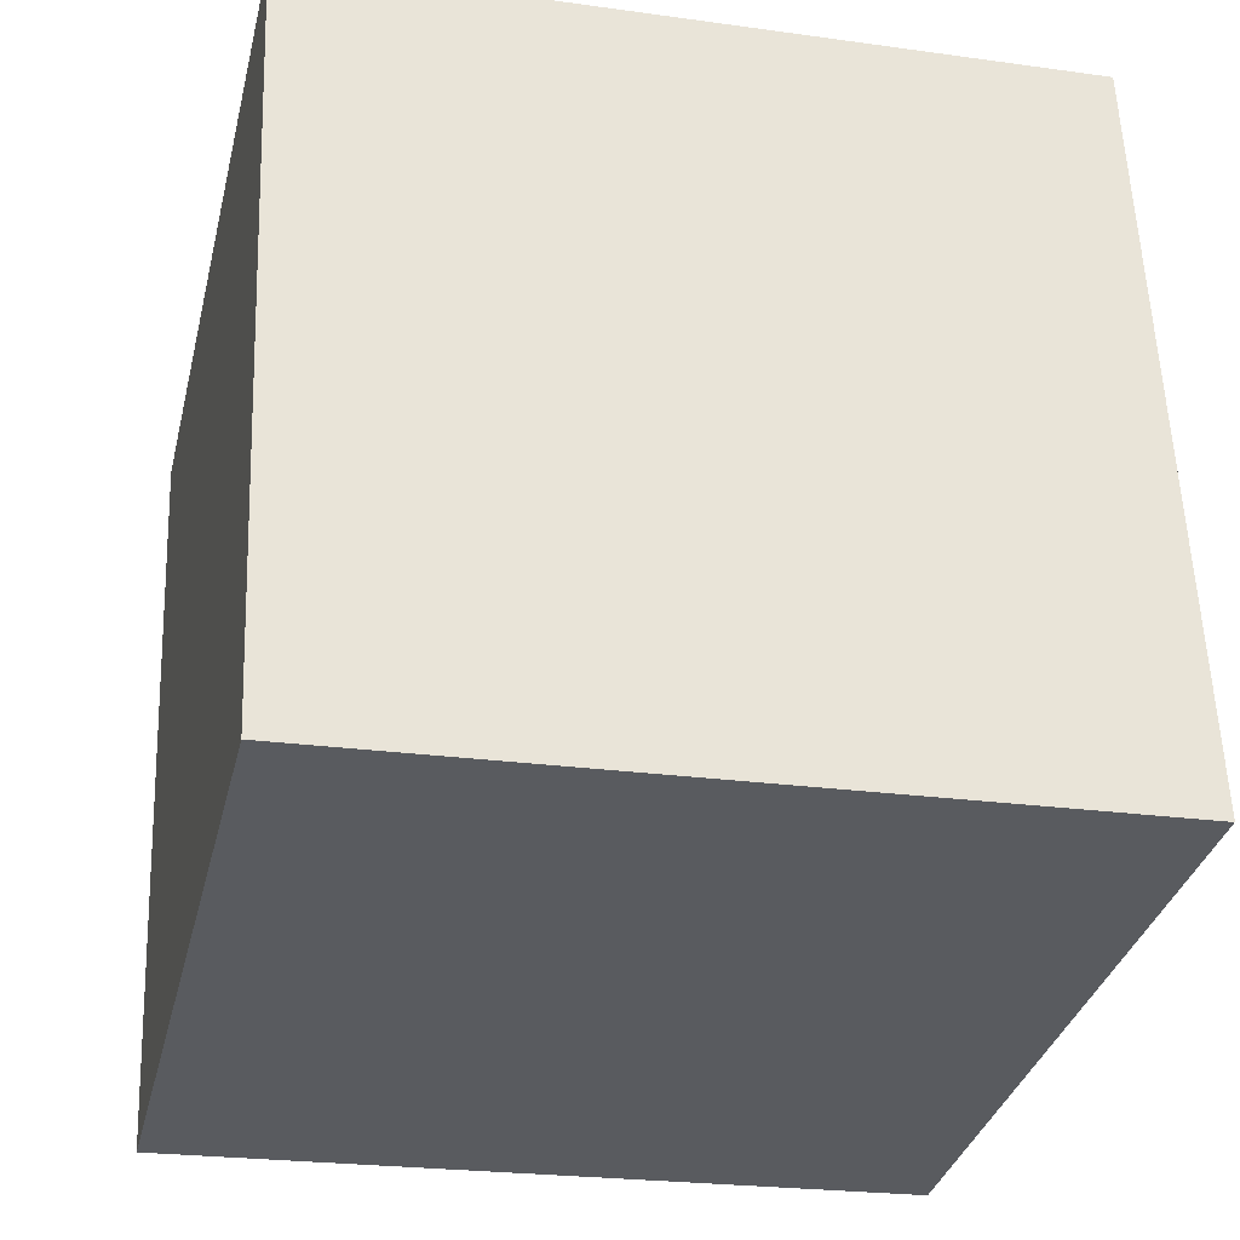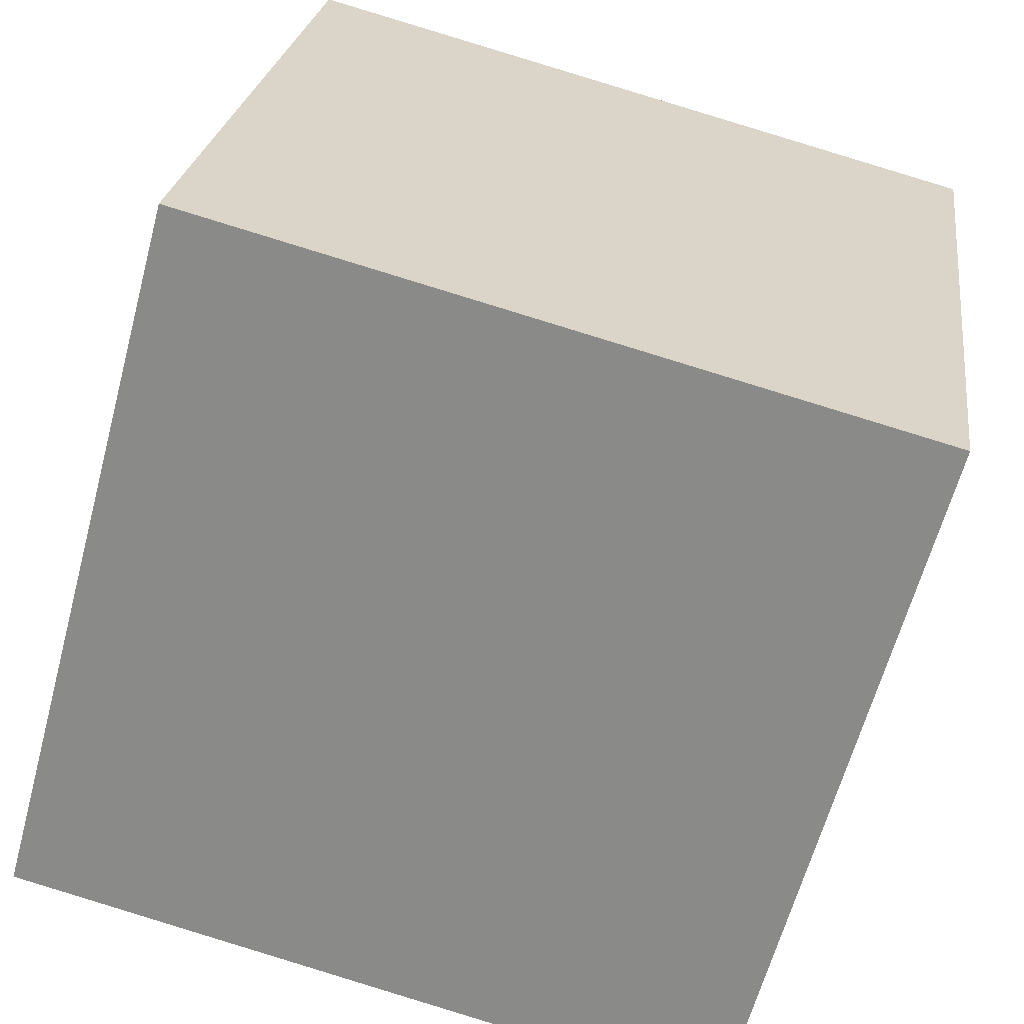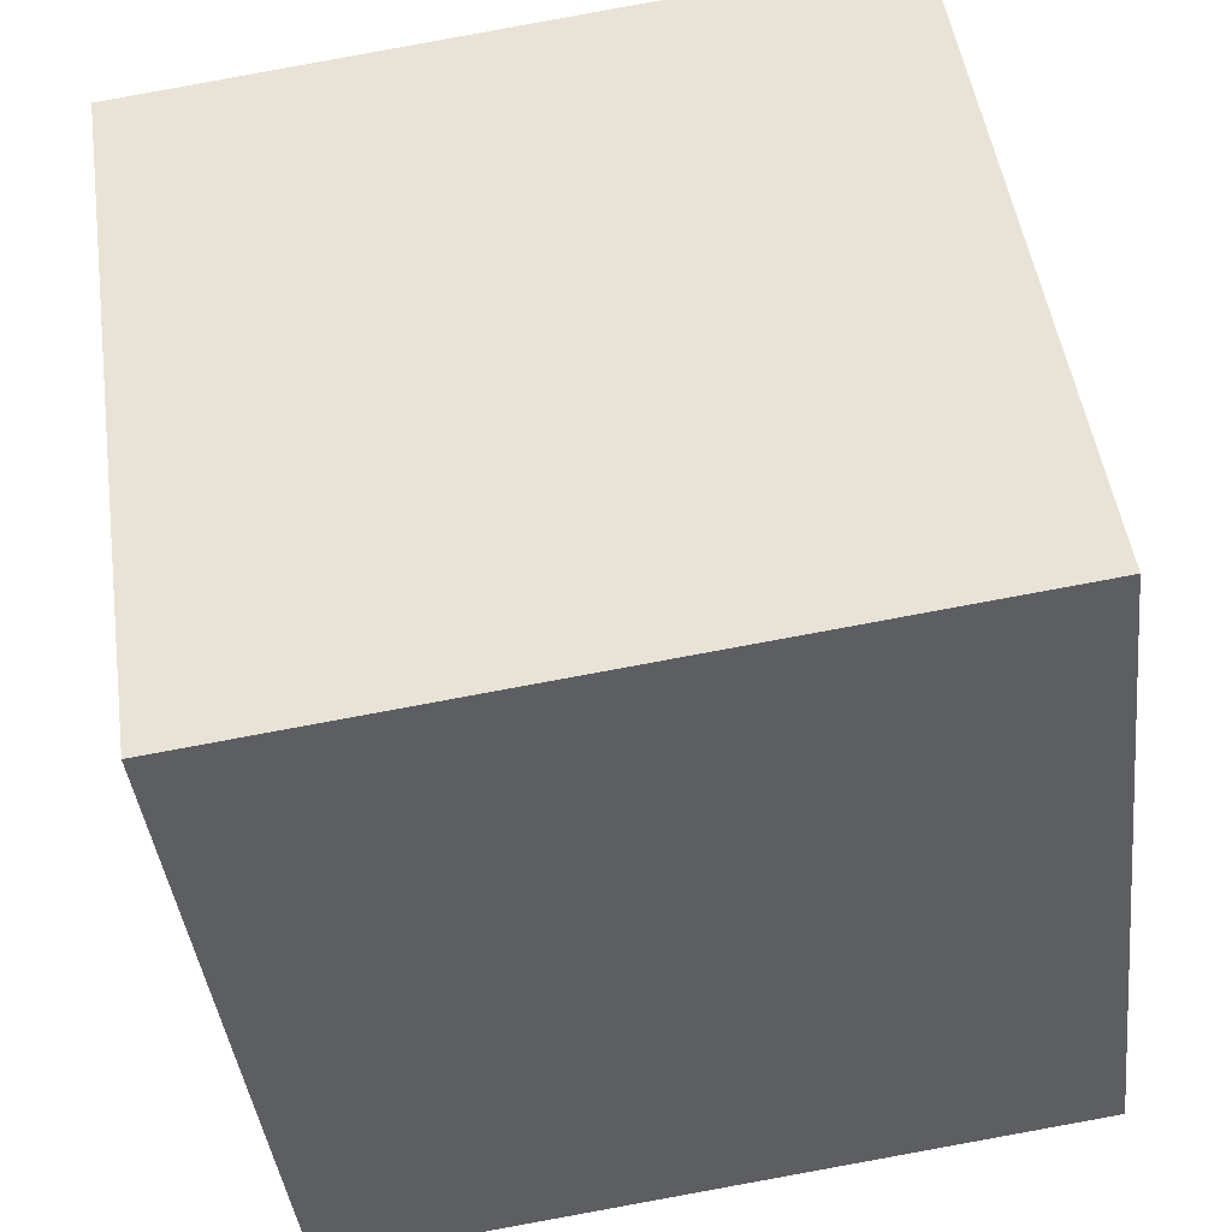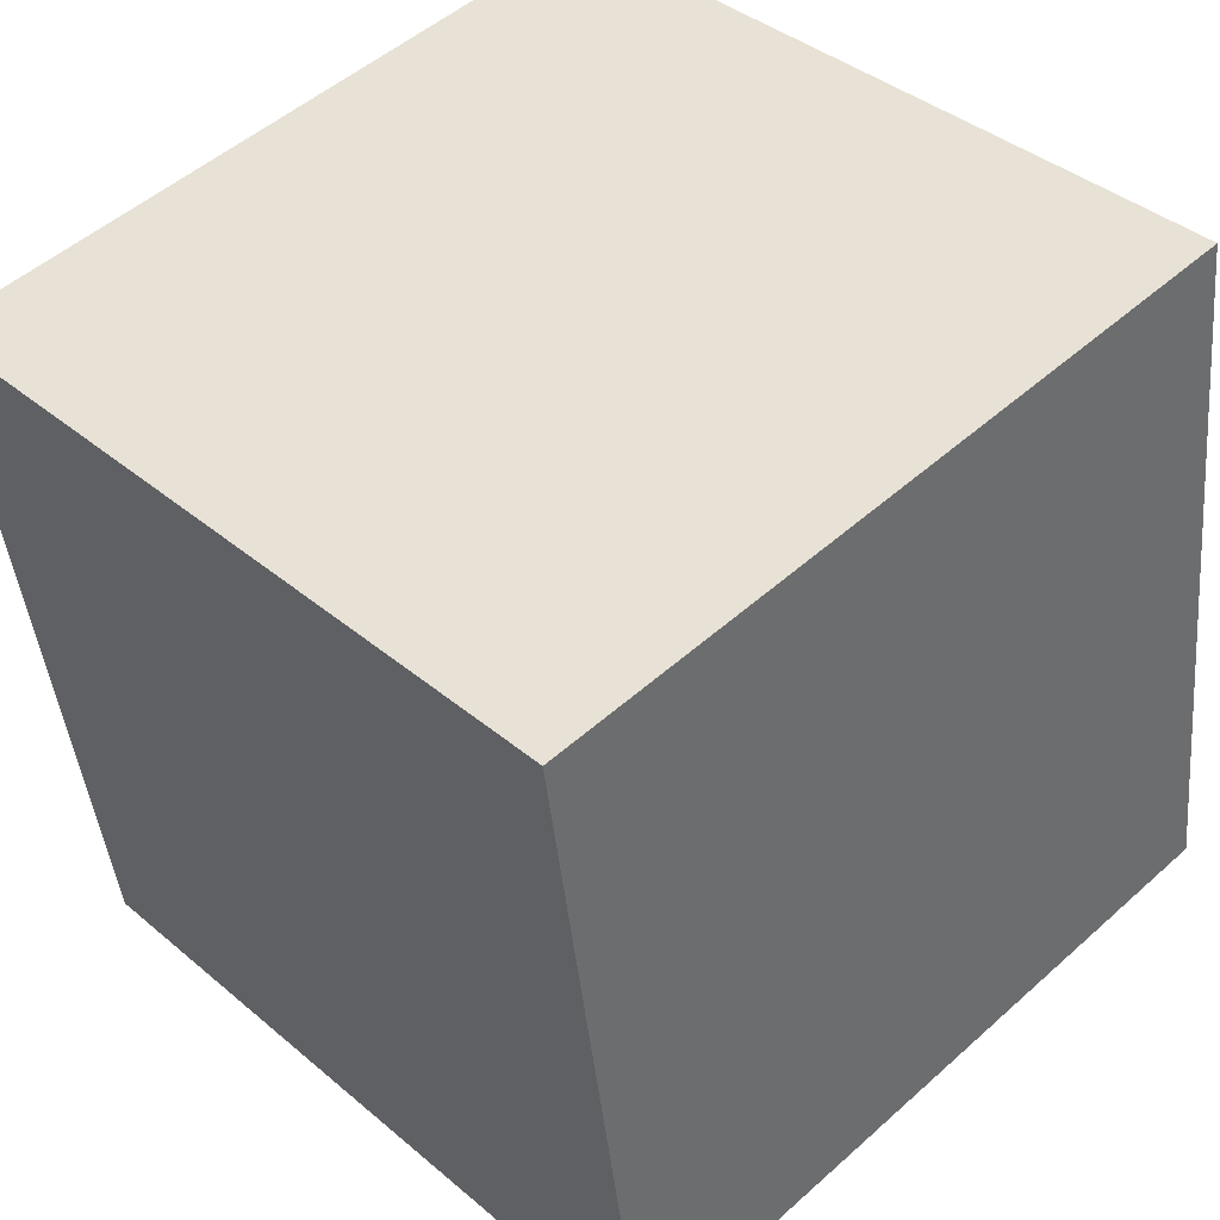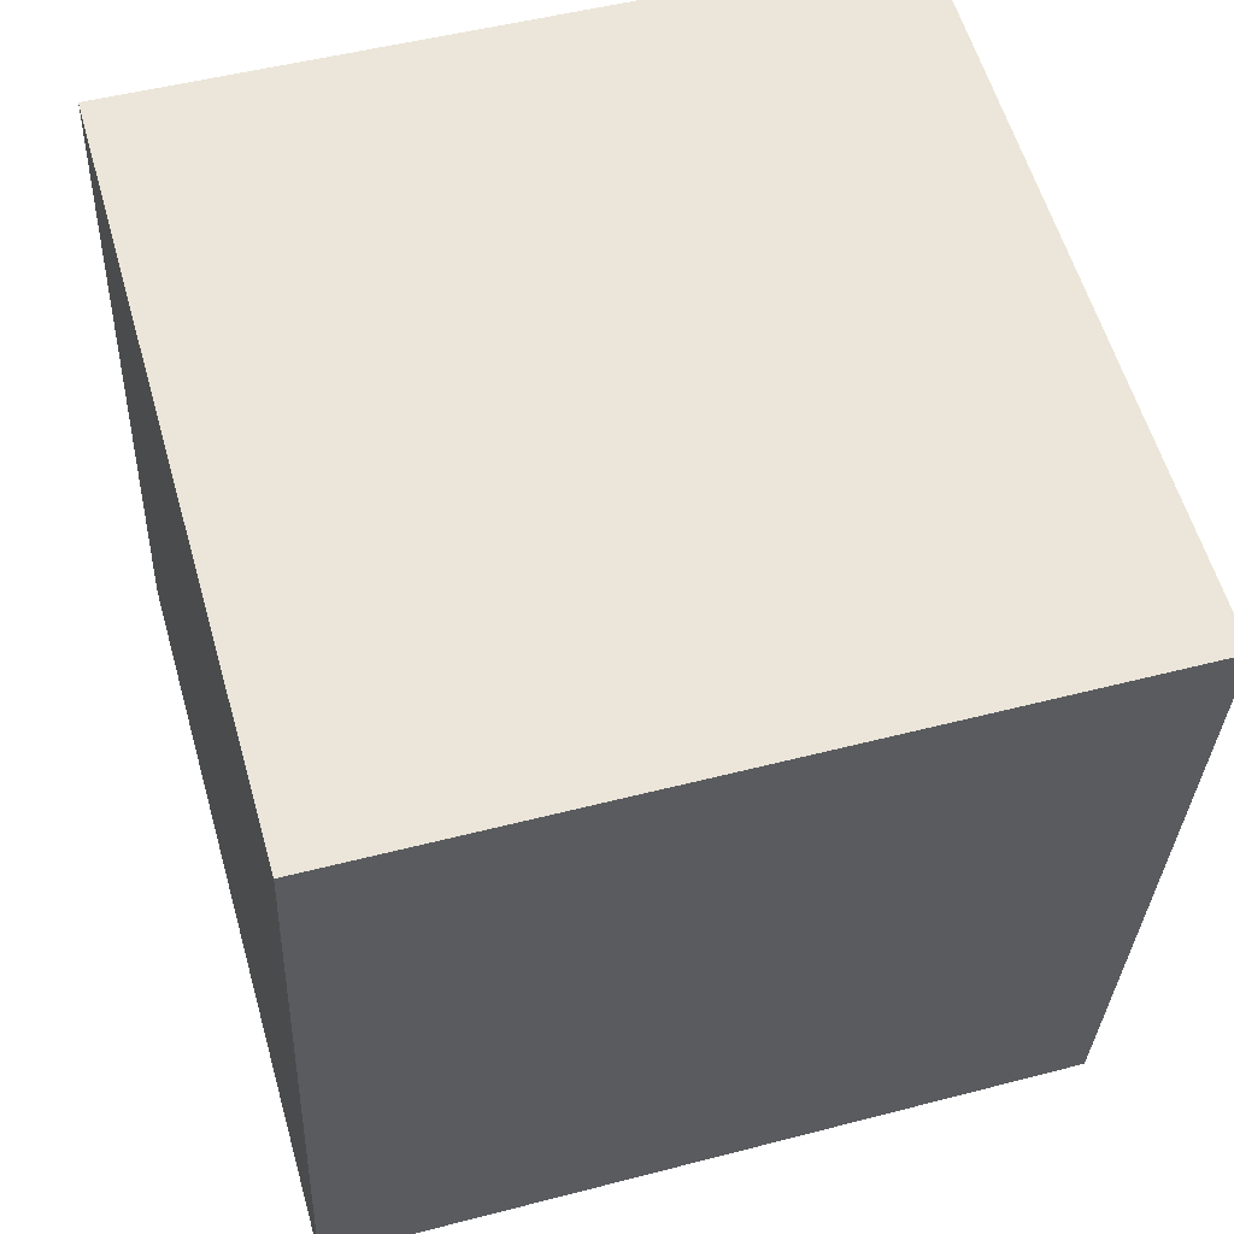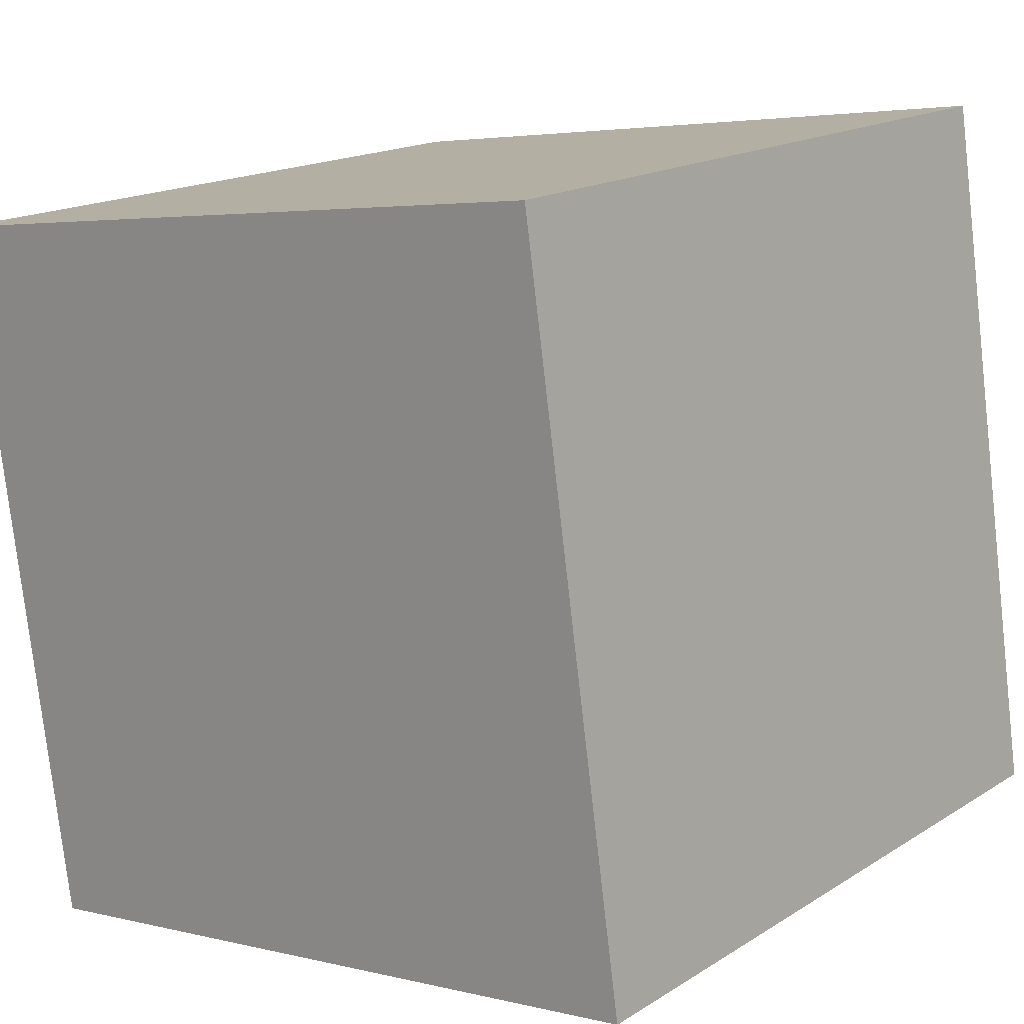
<metadata>
{"format":"obj","ext":"obj","renderer":"f3d","projection":"perspective","resolution":1024,"background":"white","views":[{"elev":-24.5,"azim":-13.3,"up":"+Y"},{"elev":-62.4,"azim":75.0,"up":"+Y"},{"elev":-40.5,"azim":-83.4,"up":"+Z"},{"elev":38.9,"azim":-133.7,"up":"+Y"},{"elev":49.8,"azim":164.2,"up":"+Z"},{"elev":16.6,"azim":-51.1,"up":"+Y"}]}
</metadata>
<code>
v 0.7193 0.6804 -0.3064
v 0.719 0.7372 0.08957
v 0.7207 0.3413 0.1464
v 0.7193 0.6804 -0.3064
v 0.7207 0.3413 0.1464
v 0.7209 0.2845 -0.2496
v 0.3193 0.6787 -0.3064
v 0.321 0.2828 -0.2496
v 0.3207 0.3396 0.1464
v 0.3193 0.6787 -0.3064
v 0.3207 0.3396 0.1464
v 0.3191 0.7355 0.08957
v 0.7193 0.6804 -0.3064
v 0.3193 0.6787 -0.3064
v 0.3191 0.7355 0.08957
v 0.7193 0.6804 -0.3064
v 0.3191 0.7355 0.08957
v 0.719 0.7372 0.08957
v 0.719 0.7372 0.08957
v 0.3191 0.7355 0.08957
v 0.3207 0.3396 0.1464
v 0.719 0.7372 0.08957
v 0.3207 0.3396 0.1464
v 0.7207 0.3413 0.1464
v 0.7207 0.3413 0.1464
v 0.3207 0.3396 0.1464
v 0.321 0.2828 -0.2496
v 0.7207 0.3413 0.1464
v 0.321 0.2828 -0.2496
v 0.7209 0.2845 -0.2496
v 0.3193 0.6787 -0.3064
v 0.7193 0.6804 -0.3064
v 0.7209 0.2845 -0.2496
v 0.3193 0.6787 -0.3064
v 0.7209 0.2845 -0.2496
v 0.321 0.2828 -0.2496
f 1 2 3
f 4 5 6
f 7 8 9
f 10 11 12
f 13 14 15
f 16 17 18
f 19 20 21
f 22 23 24
f 25 26 27
f 28 29 30
f 31 32 33
f 34 35 36

</code>
